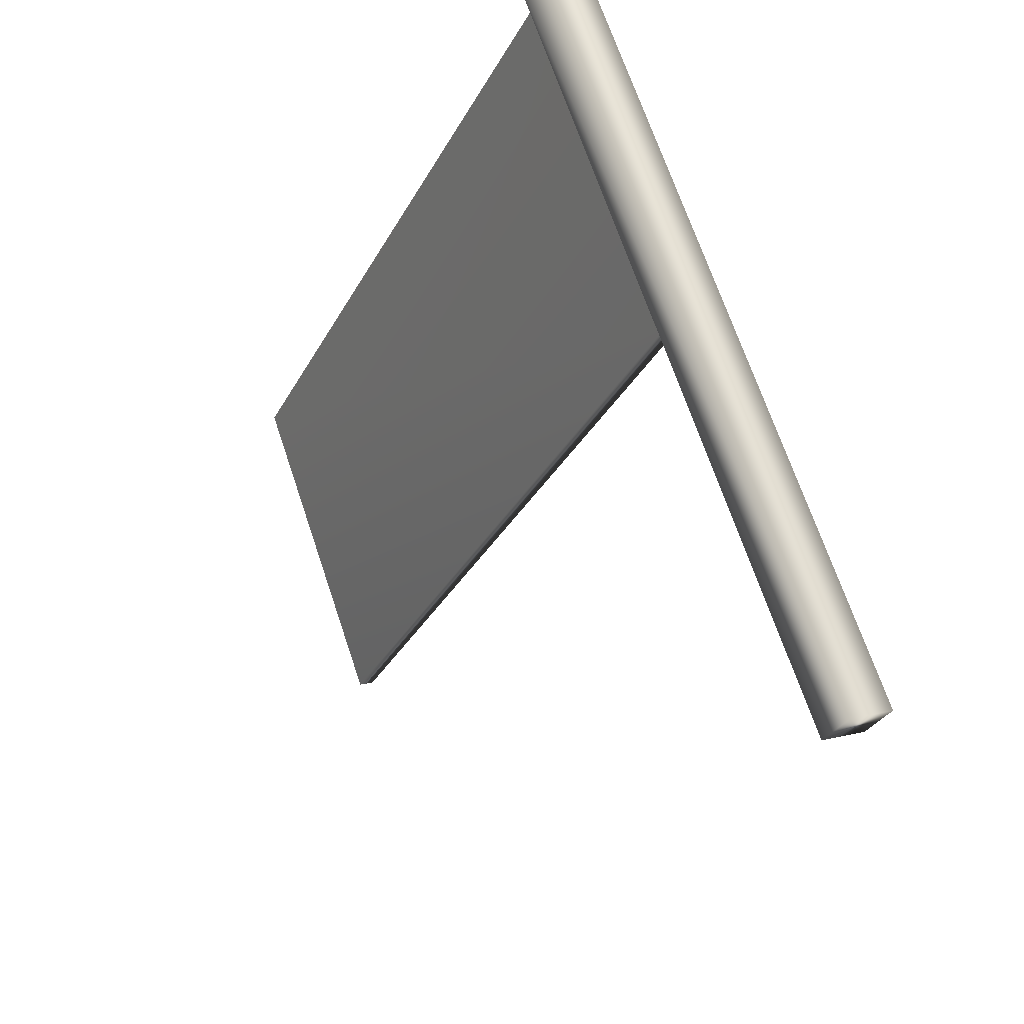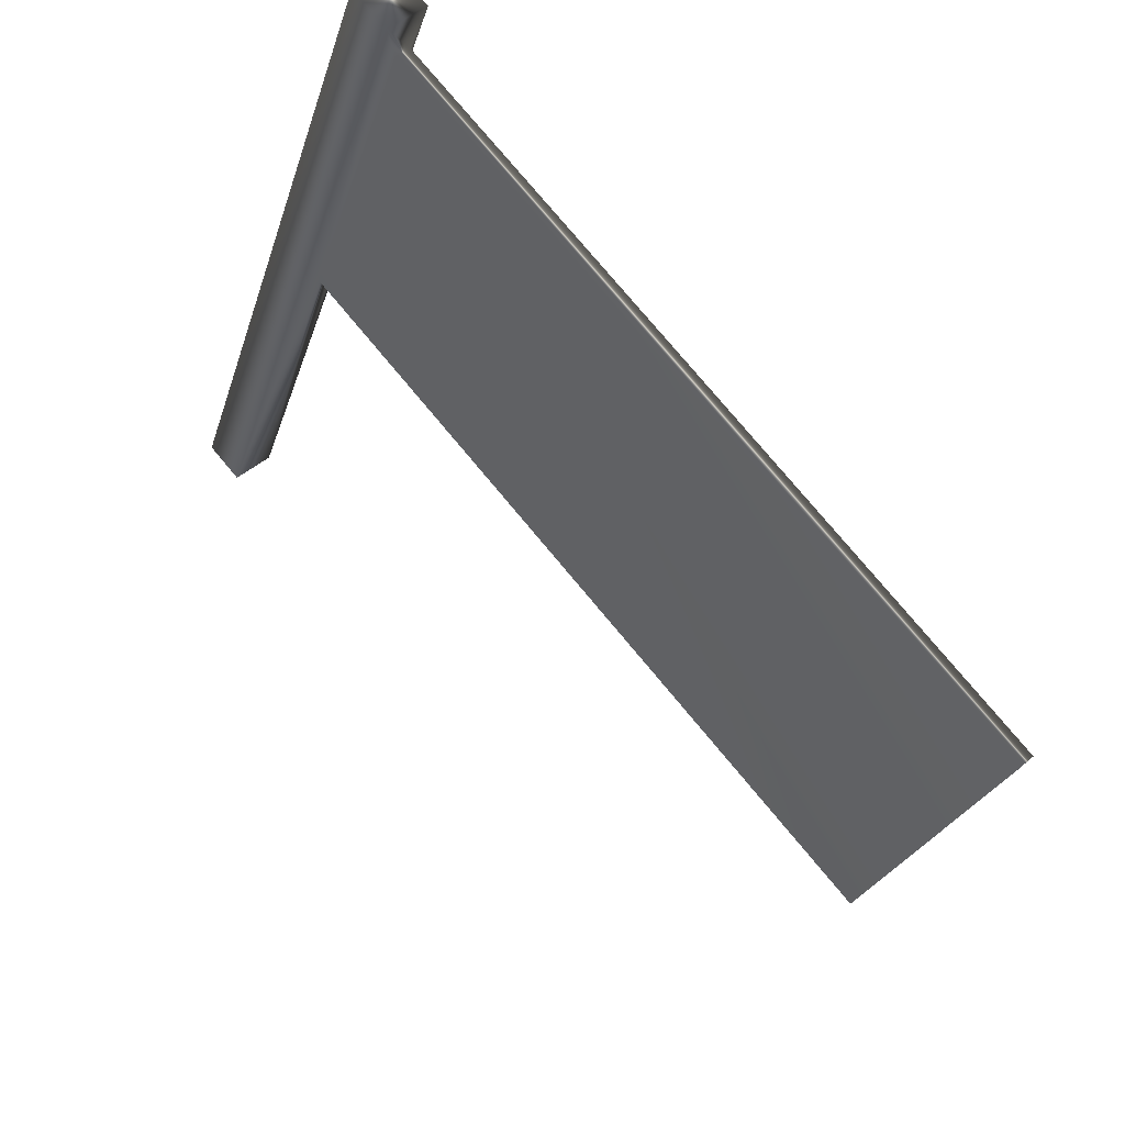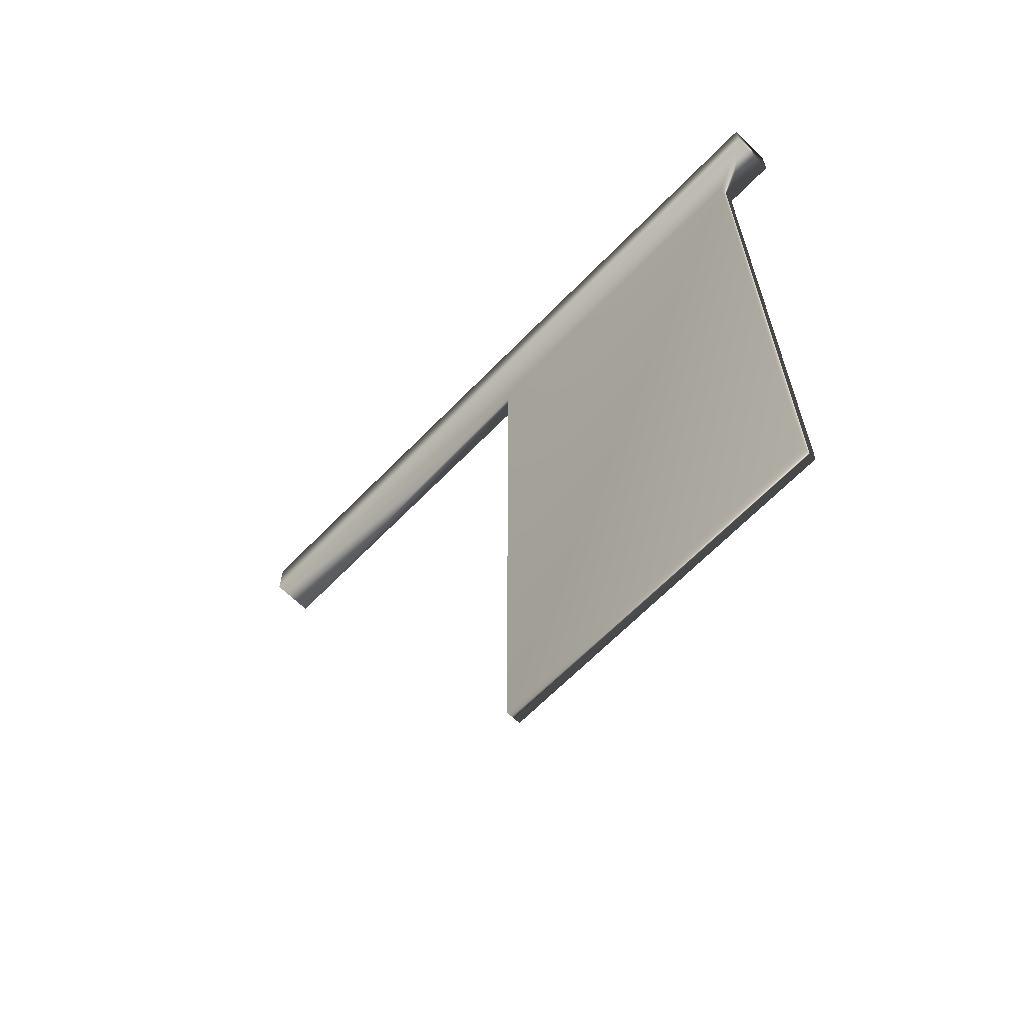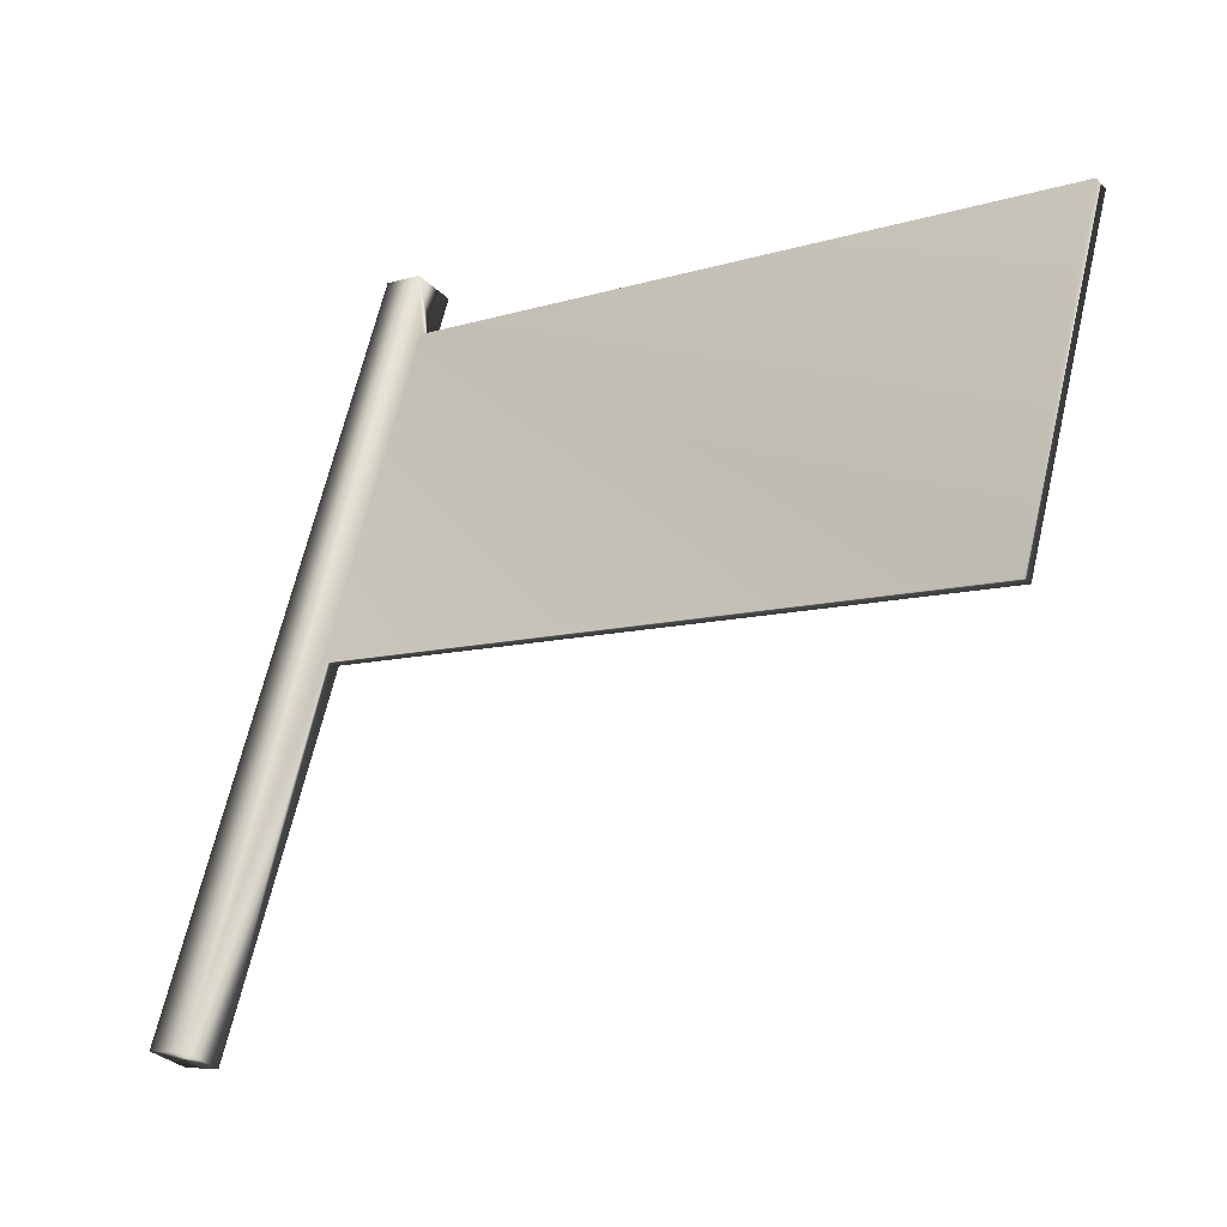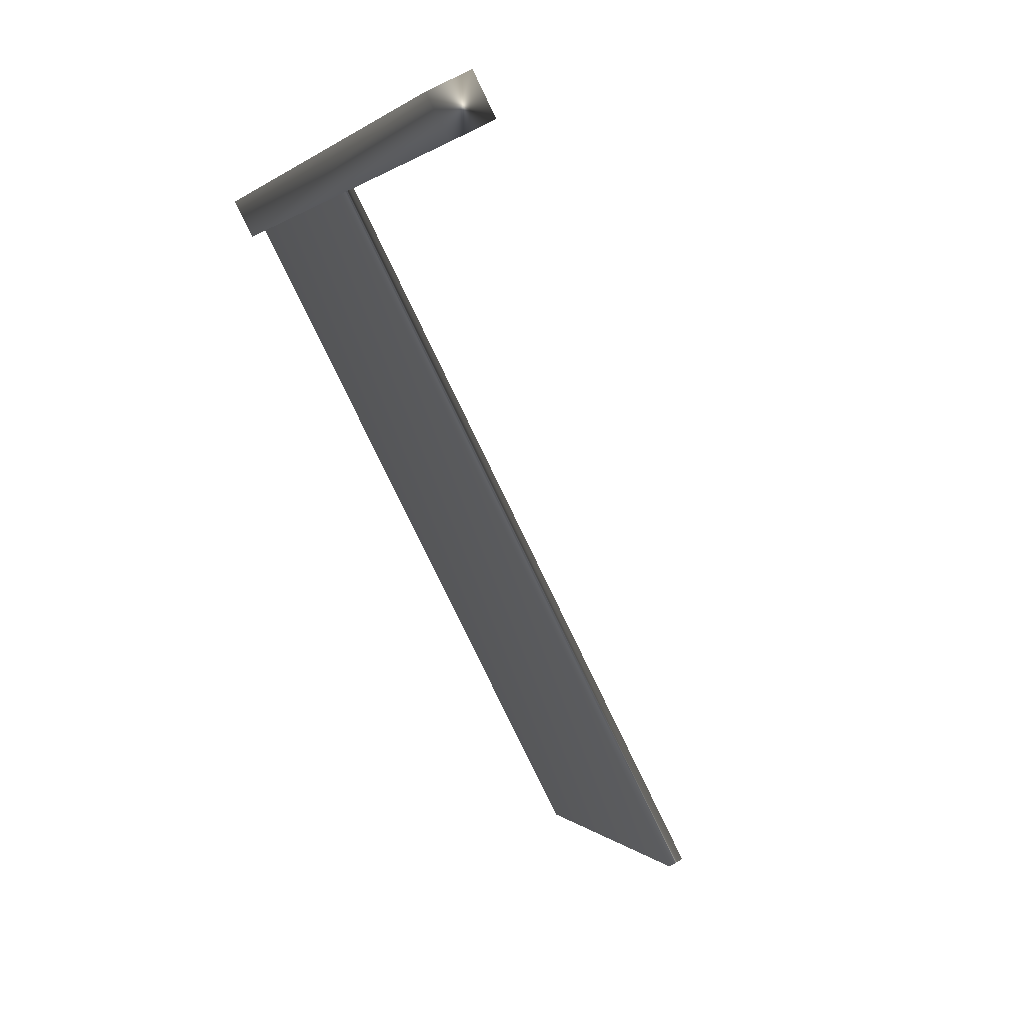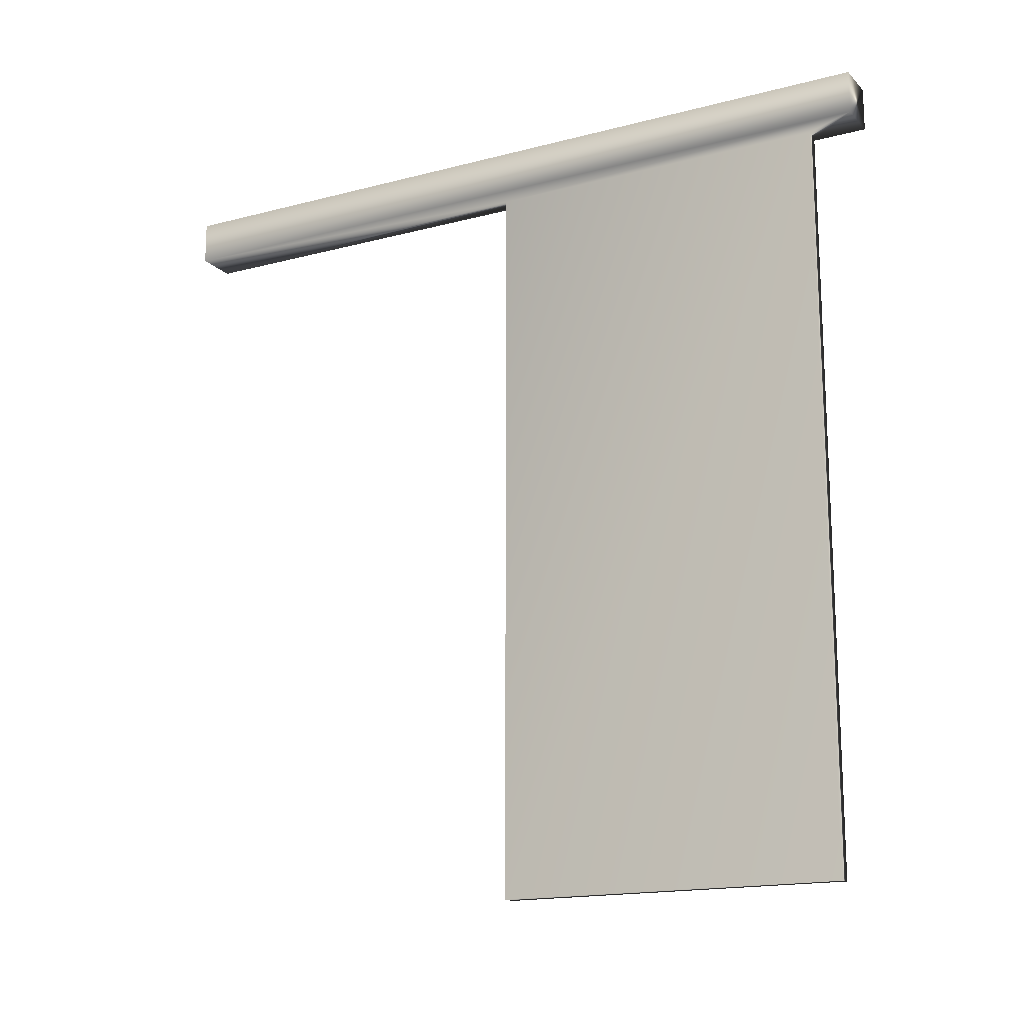
<metadata>
{"format":"obj","ext":"obj","renderer":"f3d","projection":"perspective","resolution":1024,"background":"white","views":[{"elev":-30.6,"azim":156.4,"up":"+Z"},{"elev":77.6,"azim":-39.8,"up":"+Z"},{"elev":-65.1,"azim":-23.9,"up":"+Y"},{"elev":-8.1,"azim":-48.5,"up":"+Z"},{"elev":-79.6,"azim":-154.3,"up":"+Z"},{"elev":-16.5,"azim":-41.5,"up":"+Y"}]}
</metadata>
<code>
v -41.88 23.75 -13.8
v -41.88 30.92 -13.8
v -41.74 23.75 -13.85
v -41.74 30.92 -13.85
v -40.73 30.92 -10.67
v -40.73 23.75 -10.67
v -40.59 30.92 -10.72
v -40.59 23.75 -10.72
v -43.36 31.33 -17.16
v -40.77 31.33 -10.13
v -42.97 31.33 -17.31
v -40.38 31.33 -10.27
v -43.36 30.92 -17.16
v -42.97 30.92 -17.31
v -40.77 30.92 -10.13
v -40.38 30.92 -10.27
f 1 2 3
f 3 2 4
f 5 6 7
f 7 6 8
f 6 5 1
f 1 5 2
f 3 4 8
f 8 4 7
f 8 6 3
f 3 6 1
f 9 10 11
f 11 10 12
f 13 9 14
f 14 9 11
f 15 10 13
f 13 10 9
f 10 15 12
f 12 15 16
f 14 11 16
f 16 11 12
f 2 5 15
f 15 5 7
f 15 7 16
f 16 7 4
f 16 4 14
f 14 4 2
f 14 2 13
f 13 2 15

</code>
